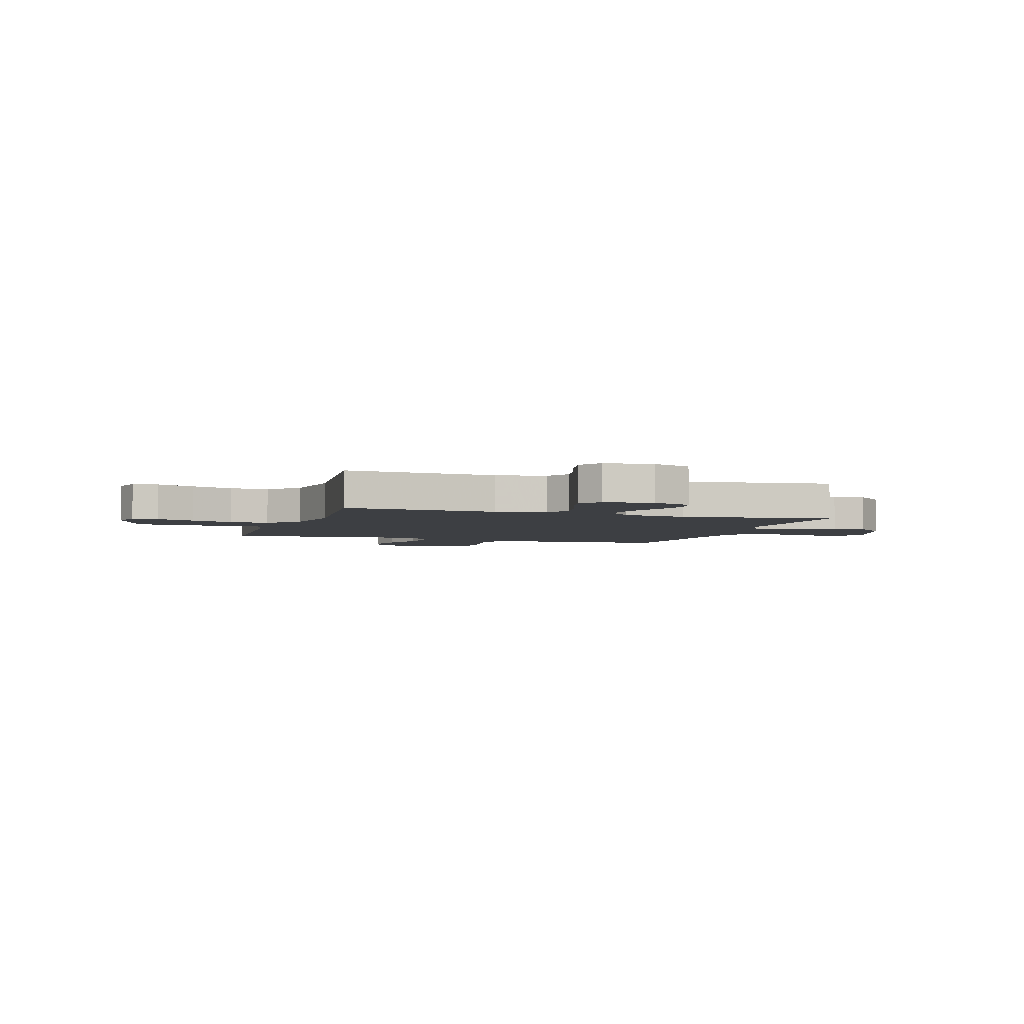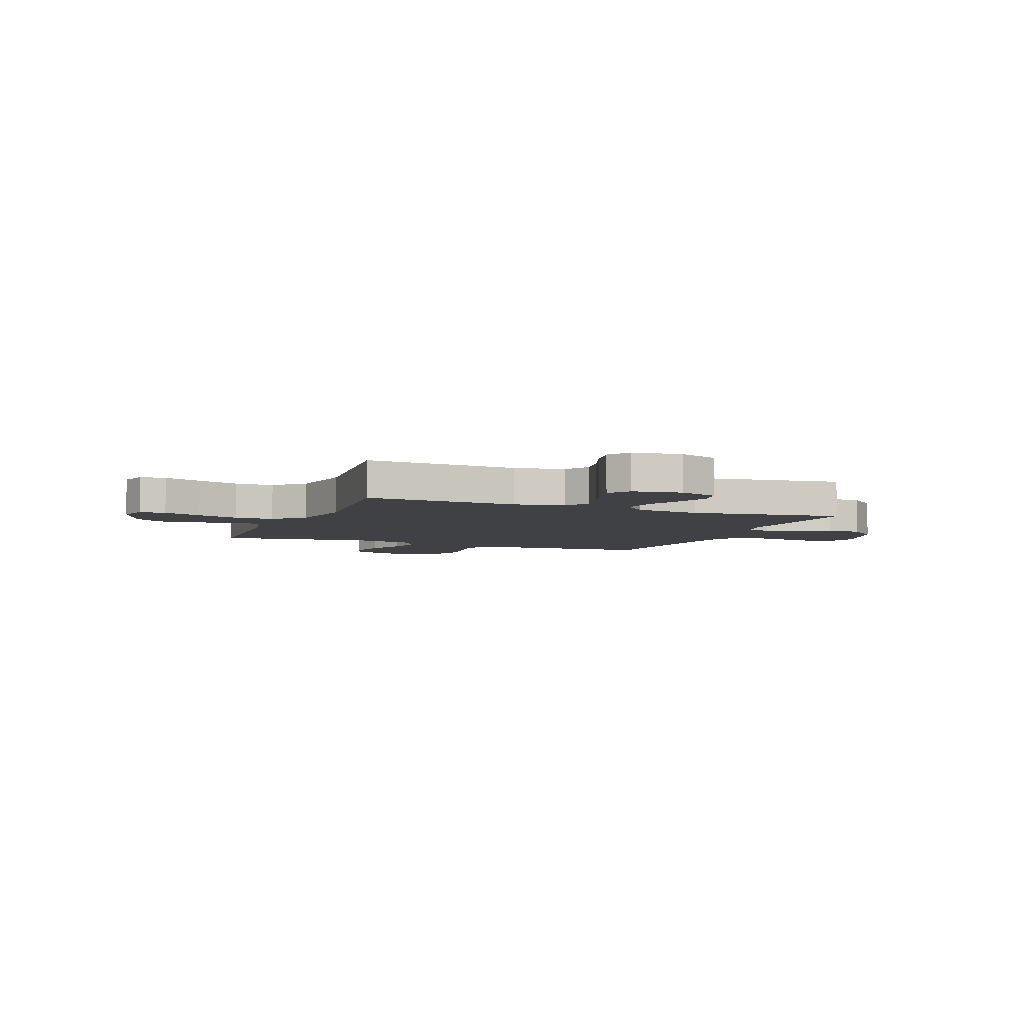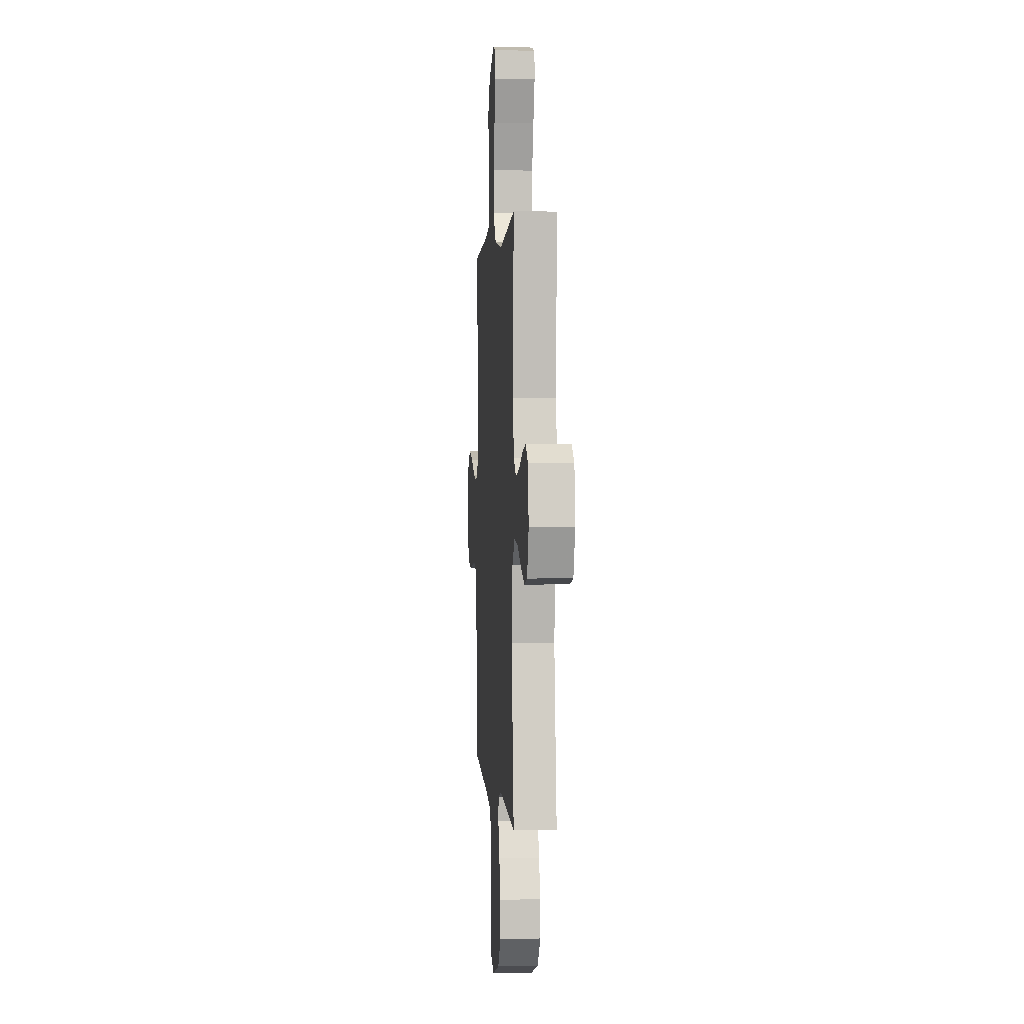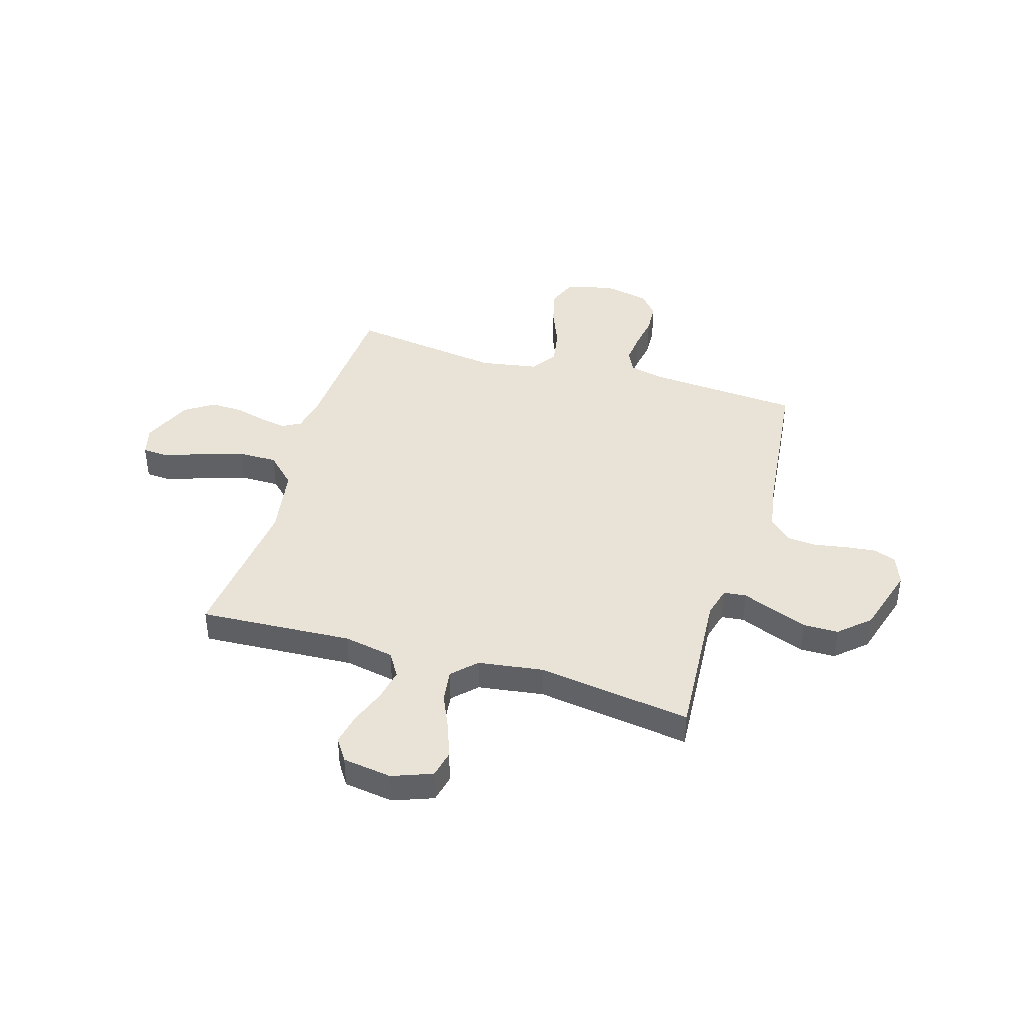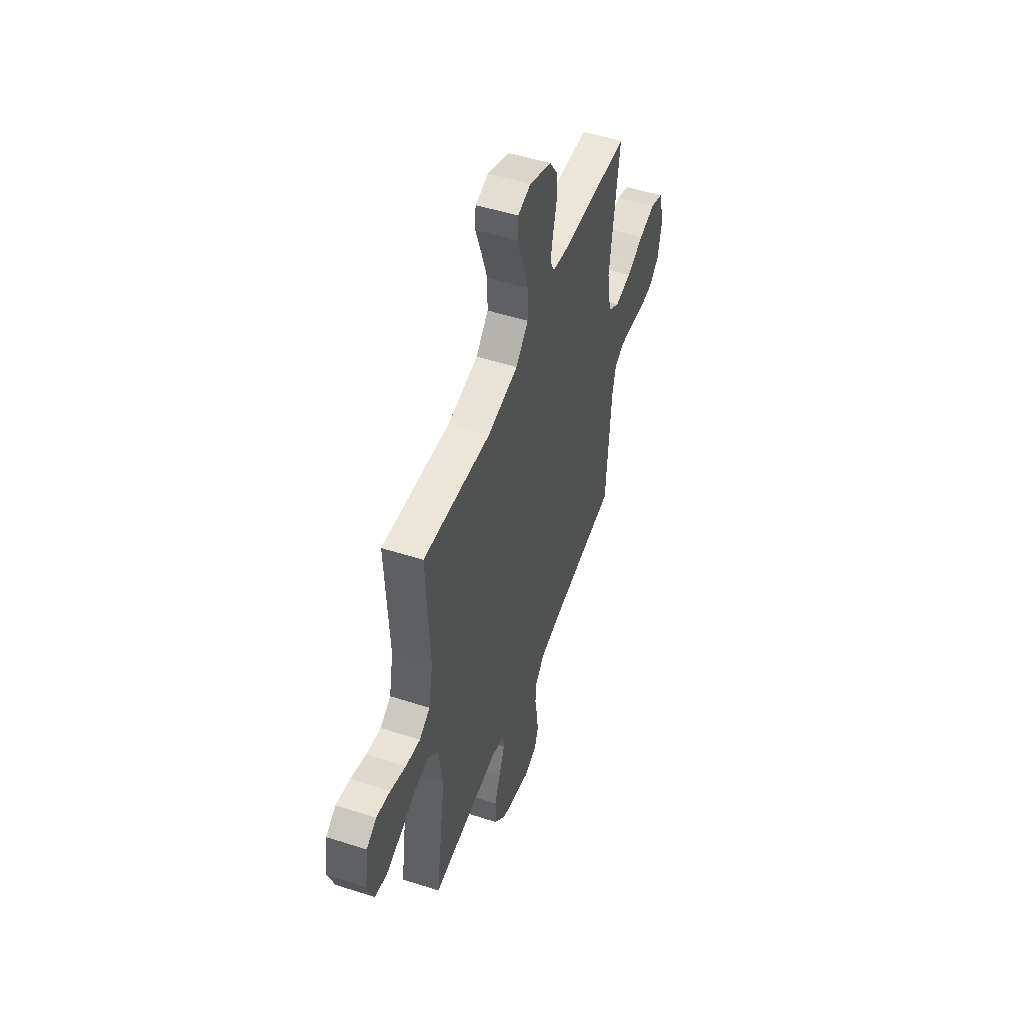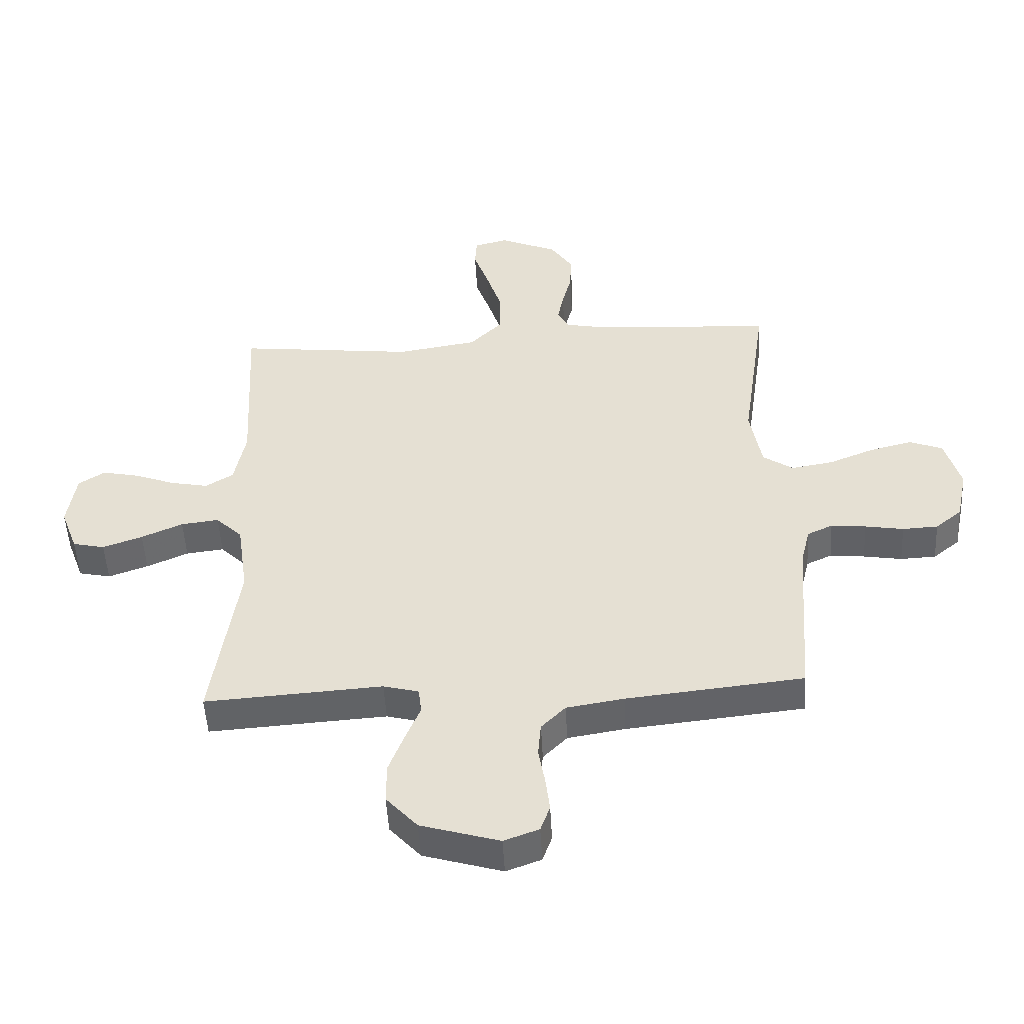
<metadata>
{"format":"obj","ext":"obj","renderer":"f3d","projection":"perspective","resolution":1024,"background":"white","views":[{"elev":-3.8,"azim":71.9,"up":"+Y"},{"elev":-5.3,"azim":68.0,"up":"+Y"},{"elev":1.4,"azim":85.8,"up":"+Z"},{"elev":41.7,"azim":106.5,"up":"+Y"},{"elev":51.1,"azim":109.3,"up":"+Z"},{"elev":-50.3,"azim":-176.9,"up":"+Z"}]}
</metadata>
<code>
v 0.5 0.07 0.5
v 0.484 0.07 0.2
v 0.503 0.07 0.102
v 0.55 0.07 0.073
v 0.614 0.07 0.086
v 0.683 0.07 0.112
v 0.745 0.07 0.125
v 0.789 0.07 0.096
v 0.803 0.07 0
v 0.774 0.07 -0.078
v 0.72 0.07 -0.09
v 0.653 0.07 -0.066
v 0.583 0.07 -0.035
v 0.519 0.07 -0.027
v 0.474 0.07 -0.072
v 0.456 0.07 -0.2
v 0.5 0.07 -0.5
v 0.2 0.07 -0.48
v 0.14 0.07 -0.496
v 0.135 0.07 -0.54
v 0.16 0.07 -0.601
v 0.186 0.07 -0.67
v 0.186 0.07 -0.739
v 0.133 0.07 -0.798
v 0 0.07 -0.838
v -0.059 0.07 -0.816
v -0.075 0.07 -0.771
v -0.068 0.07 -0.712
v -0.057 0.07 -0.648
v -0.062 0.07 -0.59
v -0.103 0.07 -0.548
v -0.2 0.07 -0.532
v -0.5 0.07 -0.5
v -0.522 0.07 -0.2
v -0.538 0.07 -0.134
v -0.581 0.07 -0.114
v -0.64 0.07 -0.12
v -0.705 0.07 -0.131
v -0.765 0.07 -0.128
v -0.81 0.07 -0.091
v -0.829 0.07 0
v -0.803 0.07 0.092
v -0.747 0.07 0.114
v -0.675 0.07 0.096
v -0.598 0.07 0.065
v -0.527 0.07 0.053
v -0.476 0.07 0.088
v -0.457 0.07 0.2
v -0.5 0.07 0.5
v -0.2 0.07 0.518
v -0.127 0.07 0.532
v -0.107 0.07 0.569
v -0.117 0.07 0.621
v -0.133 0.07 0.682
v -0.135 0.07 0.745
v -0.098 0.07 0.801
v 0 0.07 0.844
v 0.058 0.07 0.829
v 0.061 0.07 0.778
v 0.035 0.07 0.703
v 0.009 0.07 0.621
v 0.009 0.07 0.544
v 0.064 0.07 0.488
v 0.2 0.07 0.466
v 0.5 0 0.5
v 0.484 0 0.2
v 0.503 0 0.102
v 0.55 0 0.073
v 0.614 0 0.086
v 0.683 0 0.112
v 0.745 0 0.125
v 0.789 0 0.096
v 0.803 0 0
v 0.774 0 -0.078
v 0.72 0 -0.09
v 0.653 0 -0.066
v 0.583 0 -0.035
v 0.519 0 -0.027
v 0.474 0 -0.072
v 0.456 0 -0.2
v 0.5 0 -0.5
v 0.2 0 -0.48
v 0.14 0 -0.496
v 0.135 0 -0.54
v 0.16 0 -0.601
v 0.186 0 -0.67
v 0.186 0 -0.739
v 0.133 0 -0.798
v 0 0 -0.838
v -0.059 0 -0.816
v -0.075 0 -0.771
v -0.068 0 -0.712
v -0.057 0 -0.648
v -0.062 0 -0.59
v -0.103 0 -0.548
v -0.2 0 -0.532
v -0.5 0 -0.5
v -0.522 0 -0.2
v -0.538 0 -0.134
v -0.581 0 -0.114
v -0.64 0 -0.12
v -0.705 0 -0.131
v -0.765 0 -0.128
v -0.81 0 -0.091
v -0.829 0 0
v -0.803 0 0.092
v -0.747 0 0.114
v -0.675 0 0.096
v -0.598 0 0.065
v -0.527 0 0.053
v -0.476 0 0.088
v -0.457 0 0.2
v -0.5 0 0.5
v -0.2 0 0.518
v -0.127 0 0.532
v -0.107 0 0.569
v -0.117 0 0.621
v -0.133 0 0.682
v -0.135 0 0.745
v -0.098 0 0.801
v 0 0 0.844
v 0.058 0 0.829
v 0.061 0 0.778
v 0.035 0 0.703
v 0.009 0 0.621
v 0.009 0 0.544
v 0.064 0 0.488
v 0.2 0 0.466
f 57 58 59 60
f 57 60 61
f 56 57 61 62
f 53 54 55 56
f 52 53 56 62
f 48 49 50
f 47 48 50 51
f 42 43 44 45
f 42 45 46
f 41 42 46
f 40 41 46
f 37 38 39 40
f 36 37 40 46
f 35 36 46 47
f 32 33 34
f 31 32 34 35
f 26 27 28 29
f 24 25 26 29
f 24 29 30
f 23 24 30
f 20 21 22 23
f 20 23 30 31
f 16 17 18
f 15 16 18 19
f 10 11 12 13
f 8 9 10 13
f 8 13 14
f 5 6 7 8
f 4 5 8 14
f 3 4 14 15
f 64 1 2
f 63 64 2 3
f 51 52 62 63
f 19 20 31 35
f 35 47 51 63
f 19 35 63
f 3 15 19 63
f 124 123 122 121
f 125 124 121
f 126 125 121 120
f 120 119 118 117
f 126 120 117 116
f 114 113 112
f 115 114 112 111
f 109 108 107 106
f 110 109 106
f 110 106 105
f 110 105 104
f 104 103 102 101
f 110 104 101 100
f 111 110 100 99
f 98 97 96
f 99 98 96 95
f 93 92 91 90
f 93 90 89 88
f 94 93 88
f 94 88 87
f 87 86 85 84
f 95 94 87 84
f 82 81 80
f 83 82 80 79
f 77 76 75 74
f 77 74 73 72
f 78 77 72
f 72 71 70 69
f 78 72 69 68
f 79 78 68 67
f 66 65 128
f 67 66 128 127
f 127 126 116 115
f 99 95 84 83
f 127 115 111 99
f 127 99 83
f 127 83 79 67
f 1 65 66 2
f 2 66 67 3
f 3 67 68 4
f 4 68 69 5
f 5 69 70 6
f 6 70 71 7
f 7 71 72 8
f 8 72 73 9
f 9 73 74 10
f 10 74 75 11
f 11 75 76 12
f 12 76 77 13
f 13 77 78 14
f 14 78 79 15
f 15 79 80 16
f 16 80 81 17
f 17 81 82 18
f 18 82 83 19
f 19 83 84 20
f 20 84 85 21
f 21 85 86 22
f 22 86 87 23
f 23 87 88 24
f 24 88 89 25
f 25 89 90 26
f 26 90 91 27
f 27 91 92 28
f 28 92 93 29
f 29 93 94 30
f 30 94 95 31
f 31 95 96 32
f 32 96 97 33
f 33 97 98 34
f 34 98 99 35
f 35 99 100 36
f 36 100 101 37
f 37 101 102 38
f 38 102 103 39
f 39 103 104 40
f 40 104 105 41
f 41 105 106 42
f 42 106 107 43
f 43 107 108 44
f 44 108 109 45
f 45 109 110 46
f 46 110 111 47
f 47 111 112 48
f 48 112 113 49
f 49 113 114 50
f 50 114 115 51
f 51 115 116 52
f 52 116 117 53
f 53 117 118 54
f 54 118 119 55
f 55 119 120 56
f 56 120 121 57
f 57 121 122 58
f 58 122 123 59
f 59 123 124 60
f 60 124 125 61
f 61 125 126 62
f 62 126 127 63
f 63 127 128 64
f 64 128 65 1

</code>
